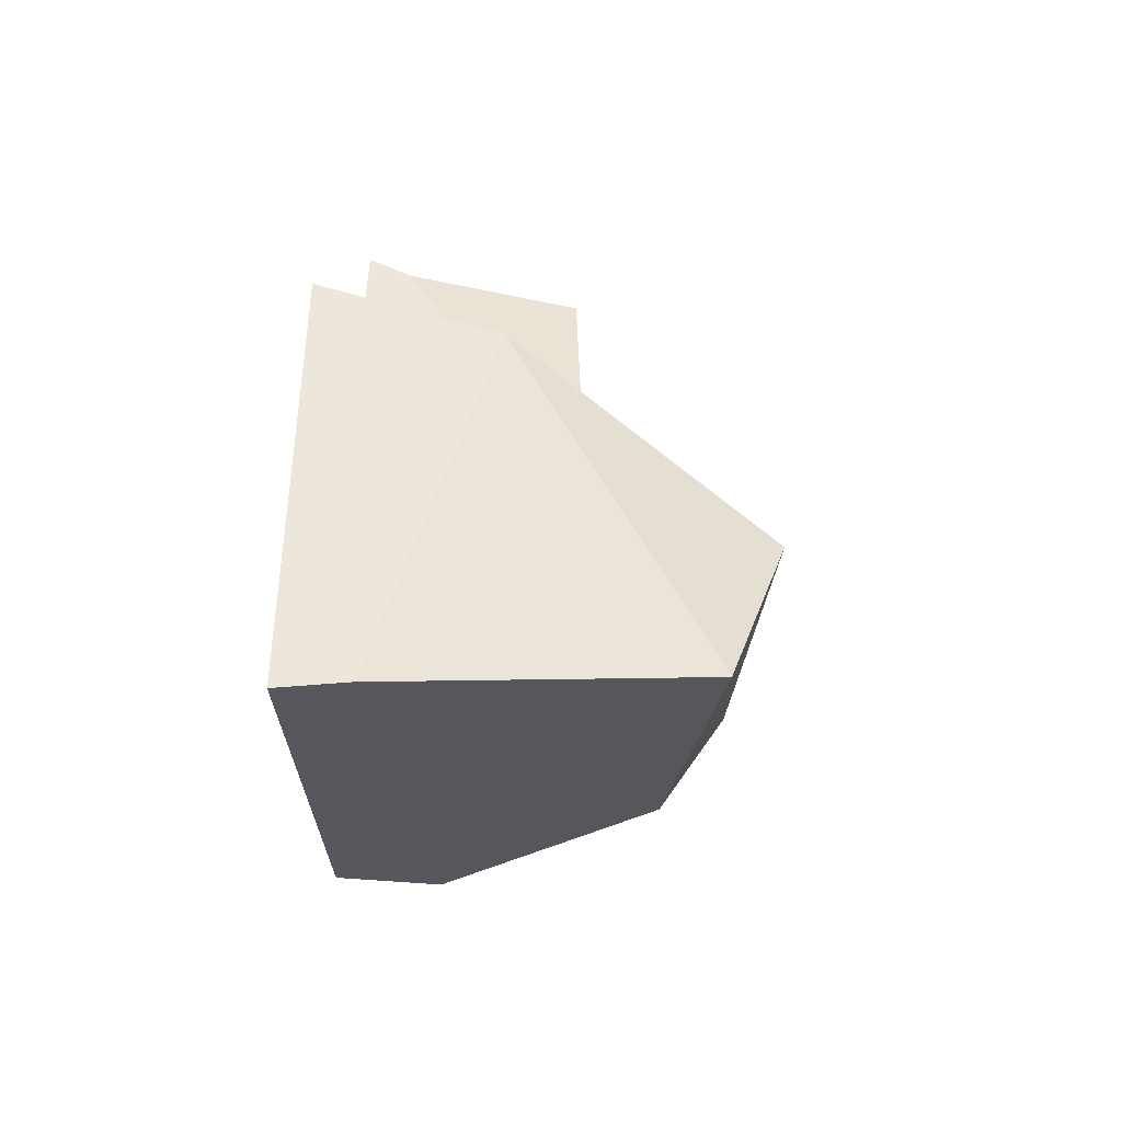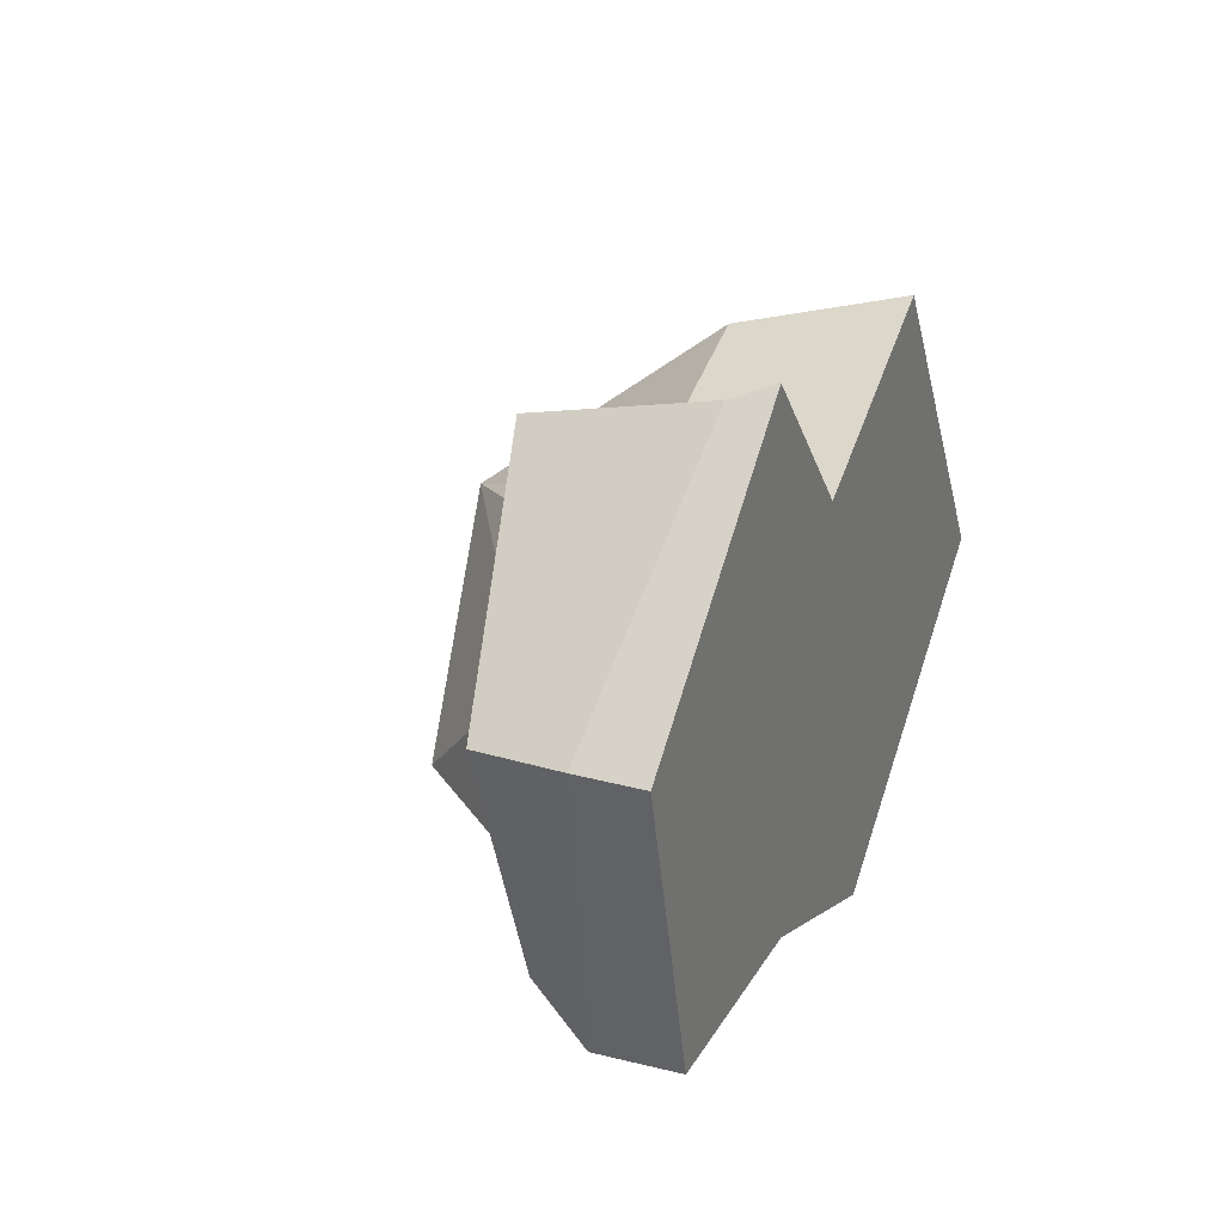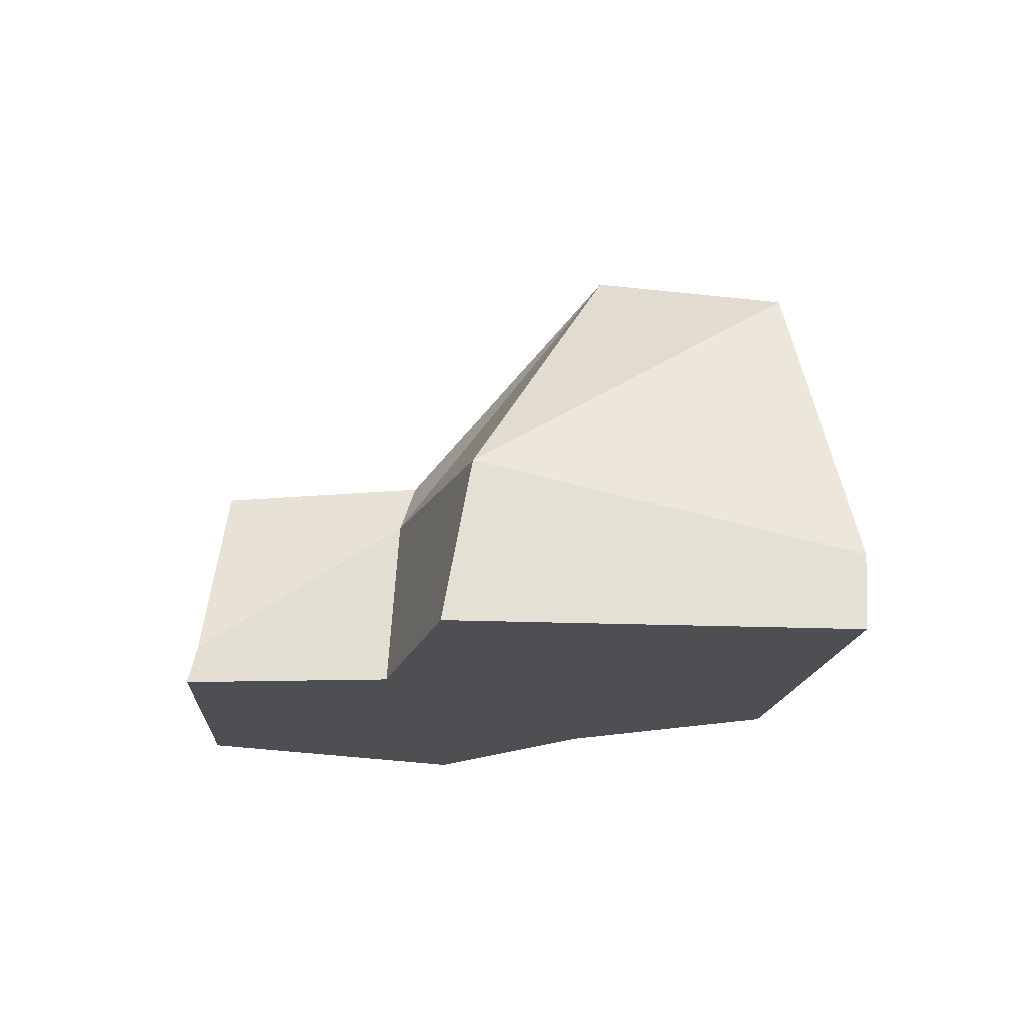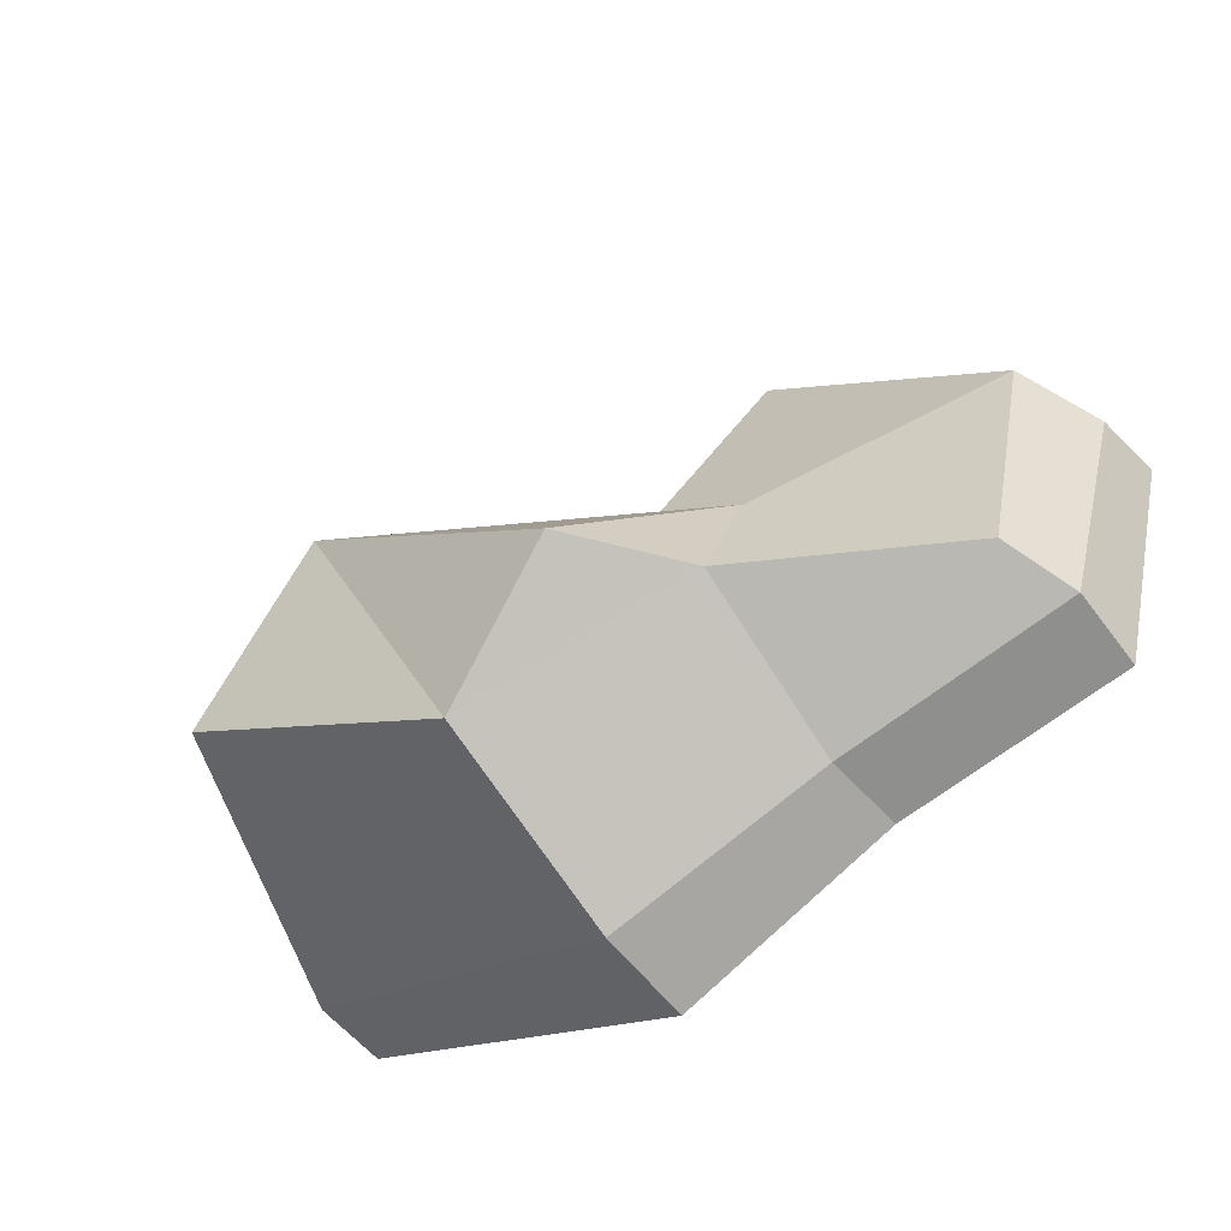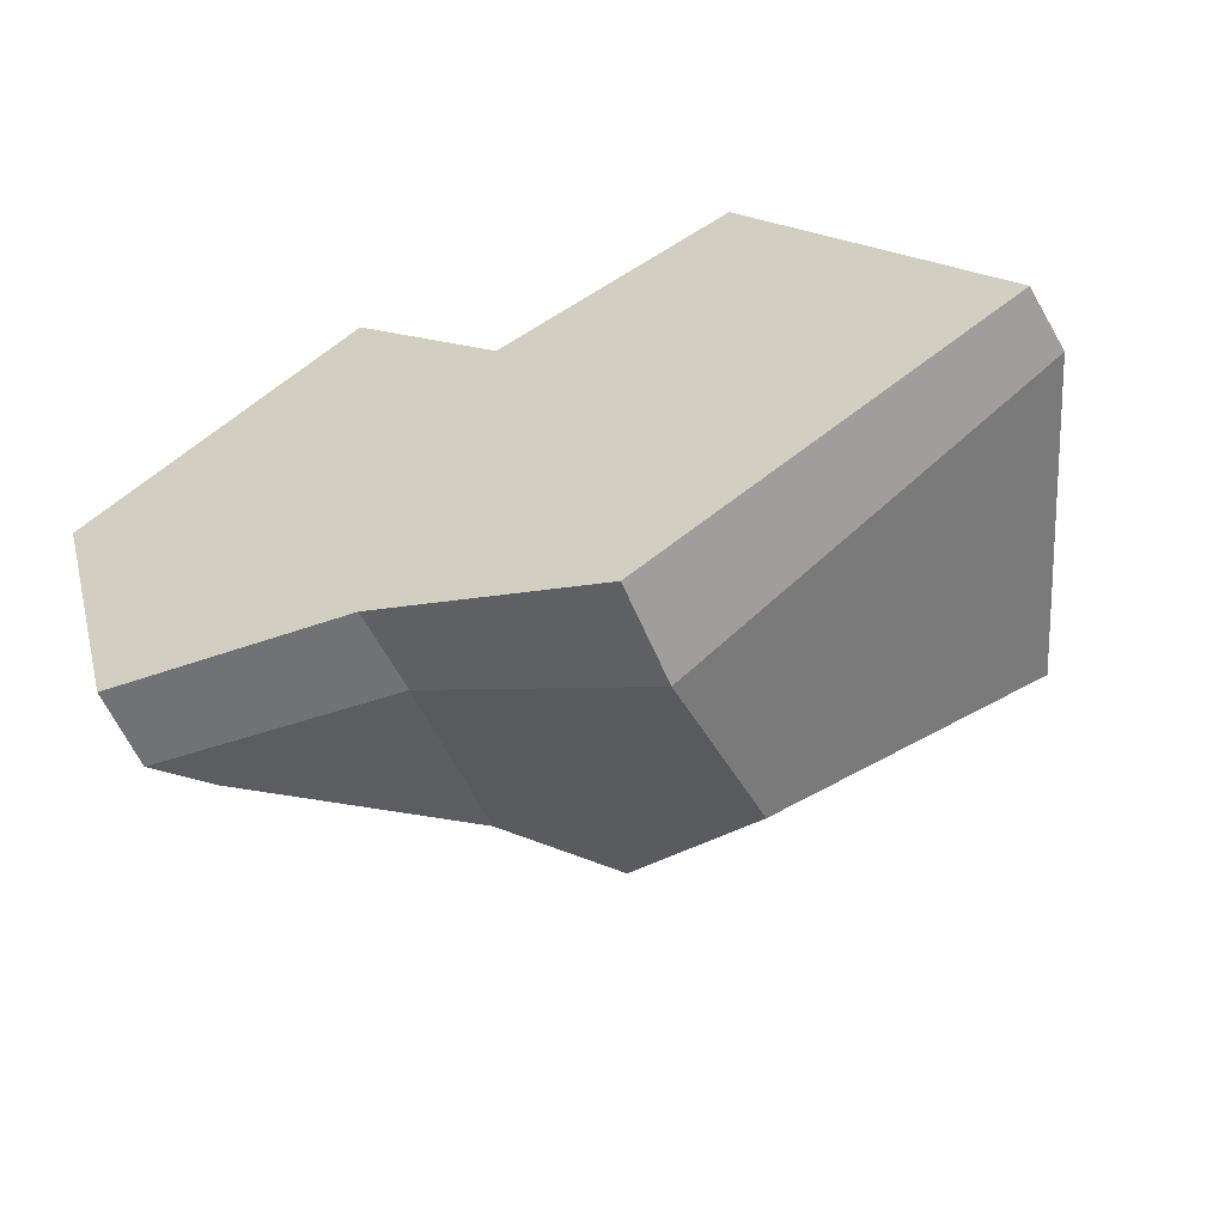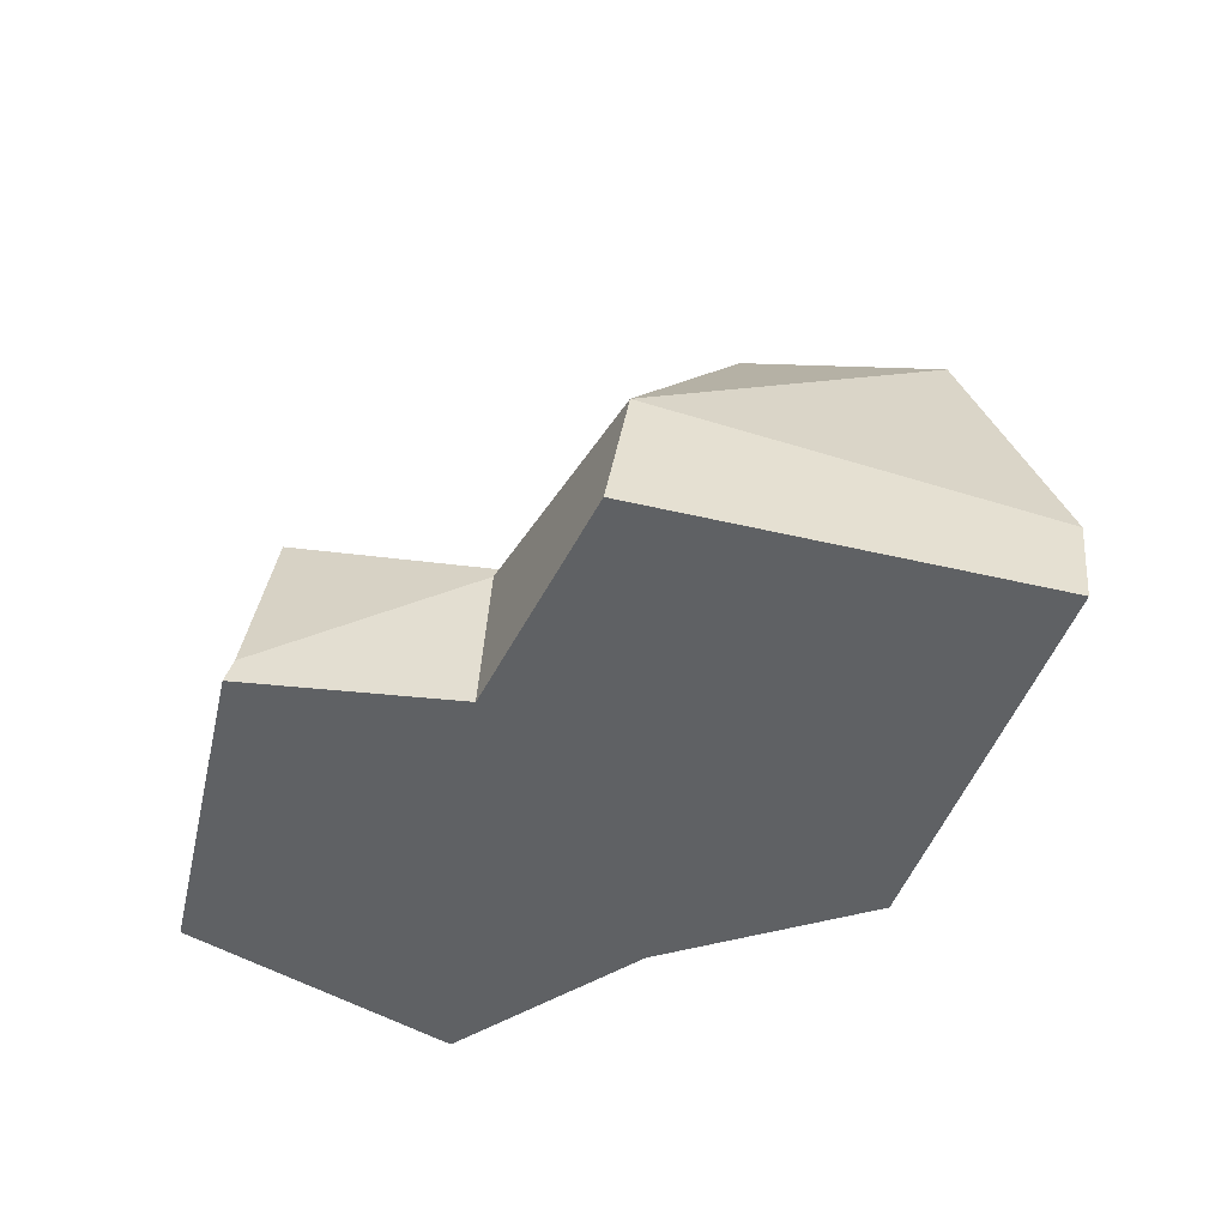
<metadata>
{"format":"obj","ext":"obj","renderer":"f3d","projection":"perspective","resolution":1024,"background":"white","views":[{"elev":4.6,"azim":93.1,"up":"+Z"},{"elev":24.5,"azim":-68.1,"up":"+Z"},{"elev":-17.8,"azim":49.0,"up":"+Y"},{"elev":-63.9,"azim":-142.9,"up":"+Z"},{"elev":-56.0,"azim":21.7,"up":"+Z"},{"elev":-46.0,"azim":38.6,"up":"+Y"}]}
</metadata>
<code>
o stone_1_Cube.004
v -0.2234 0.3757 0.03446
v 0.1937 0.5026 -0.3279
v -0.06257 0.3757 0.1952
v -0.02161 0.2786 0.2606
v 0.3225 0.6864 0.0878
v 0.6005 0.6047 -0.0681
v -0.1895 0.4401 -0.2413
v -0.05037 0.6047 -0.2236
v -0.01713 -0.00222 0.2882
v 0.3583 -0.00222 0.4721
v 0.7527 -0.00222 -0.06711
v 0.7683 0.1144 -0.05597
v 0.345 0.2786 0.3983
v -0.6313 0.267 0.1522
v -0.2757 0.3516 0.4542
v -0.2755 0.0668 0.5105
v -0.5217 0.2363 -0.2324
v -0.2617 -0.00222 0.5375
v -0.6908 0.1083 0.1802
v -0.7054 -0.00222 0.1858
v 0.1793 -0.00222 -0.4439
v 0.1823 0.1636 -0.4524
v -0.1866 -0.00222 -0.3101
v -0.174 0.1327 -0.3169
v -0.5724 -0.00222 -0.2914
v -0.5724 0.1327 -0.2914
f 4 5 3
f 3 5 1
f 1 5 8
f 5 6 2
f 5 2 8
f 7 1 8
f 13 5 4
f 9 10 13 4
f 11 12 13 10
f 6 5 13
f 1 7 17 14
f 9 4 16 18
f 3 1 14 15
f 4 3 15 16
f 18 16 19 20
f 16 15 14 19
f 2 7 8
f 12 11 21 22
f 22 21 23 24
f 24 23 25 26
f 26 25 20 19
f 17 26 19 14
f 7 24 26 17
f 2 22 24 7
f 6 12 22 2
f 12 6 13
f 9 18 20 25 23 21 11 10

</code>
